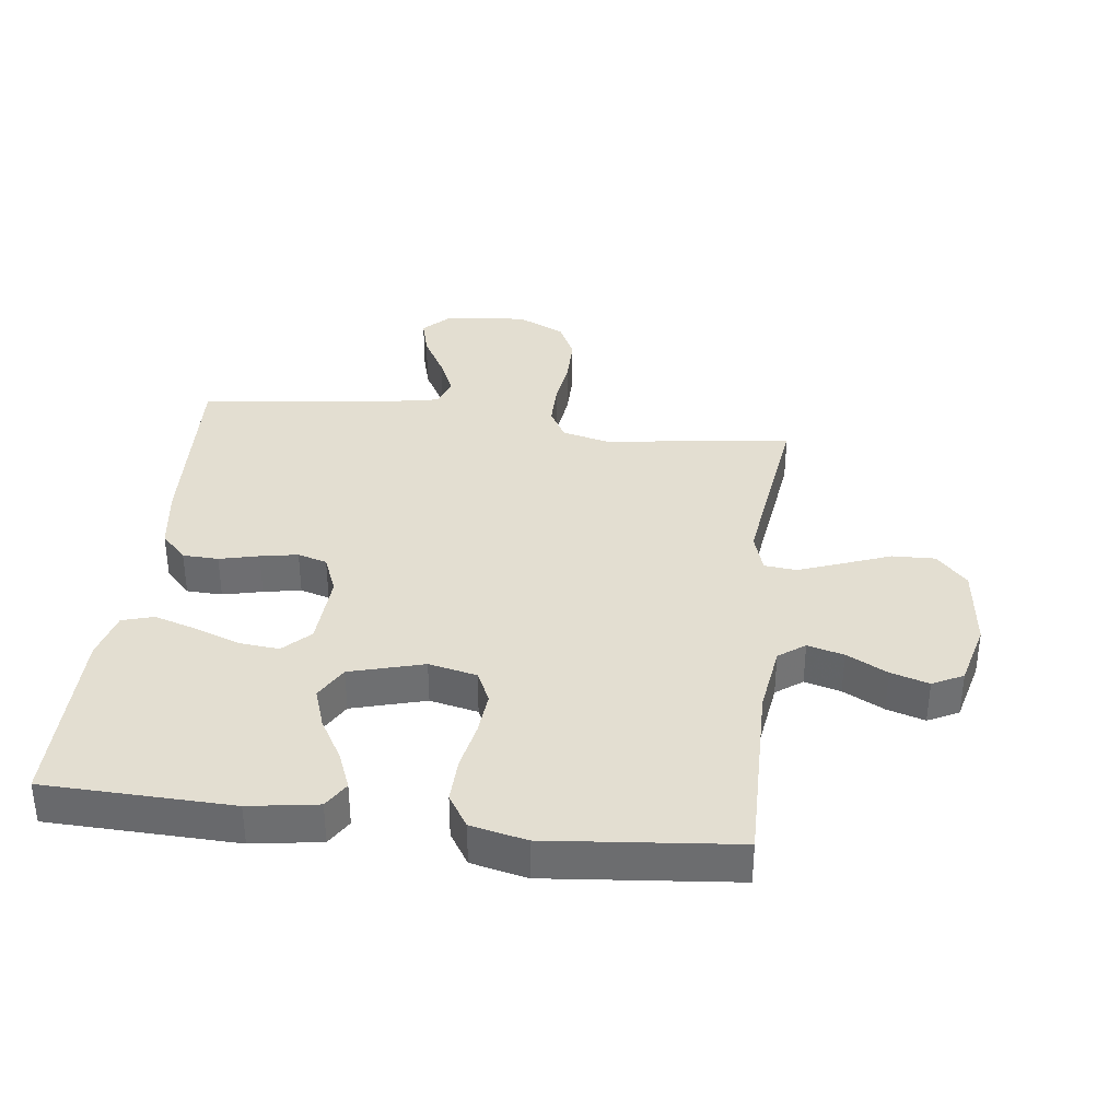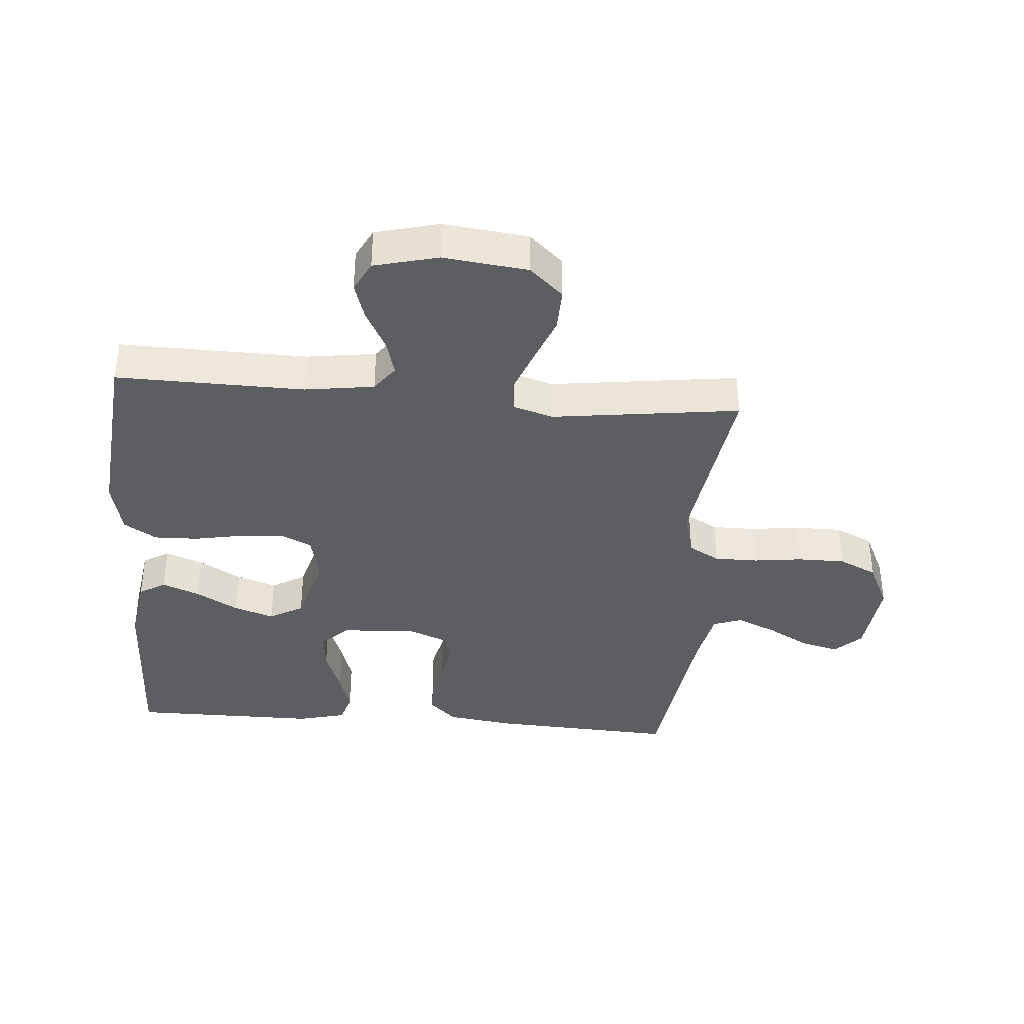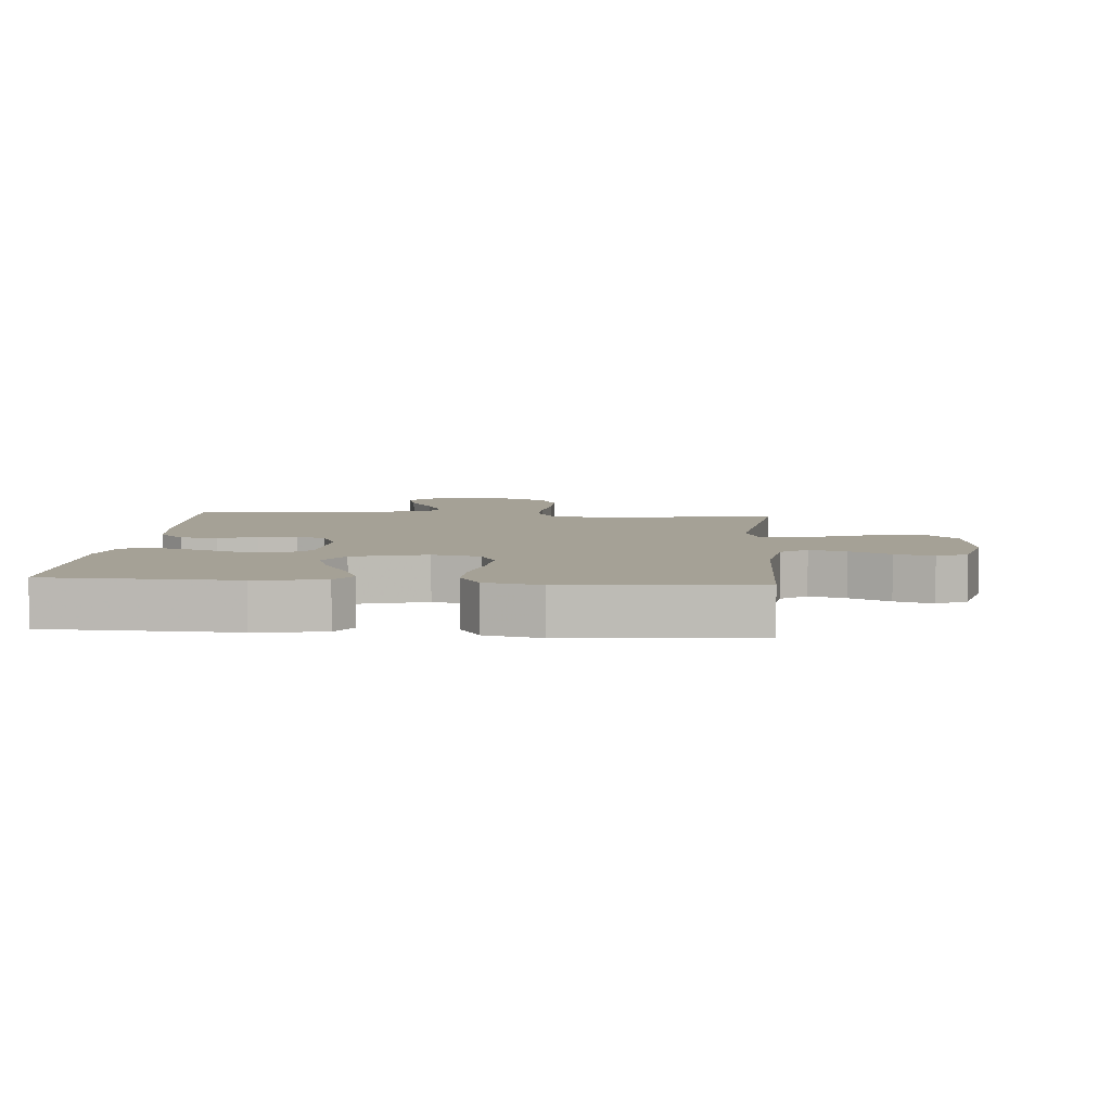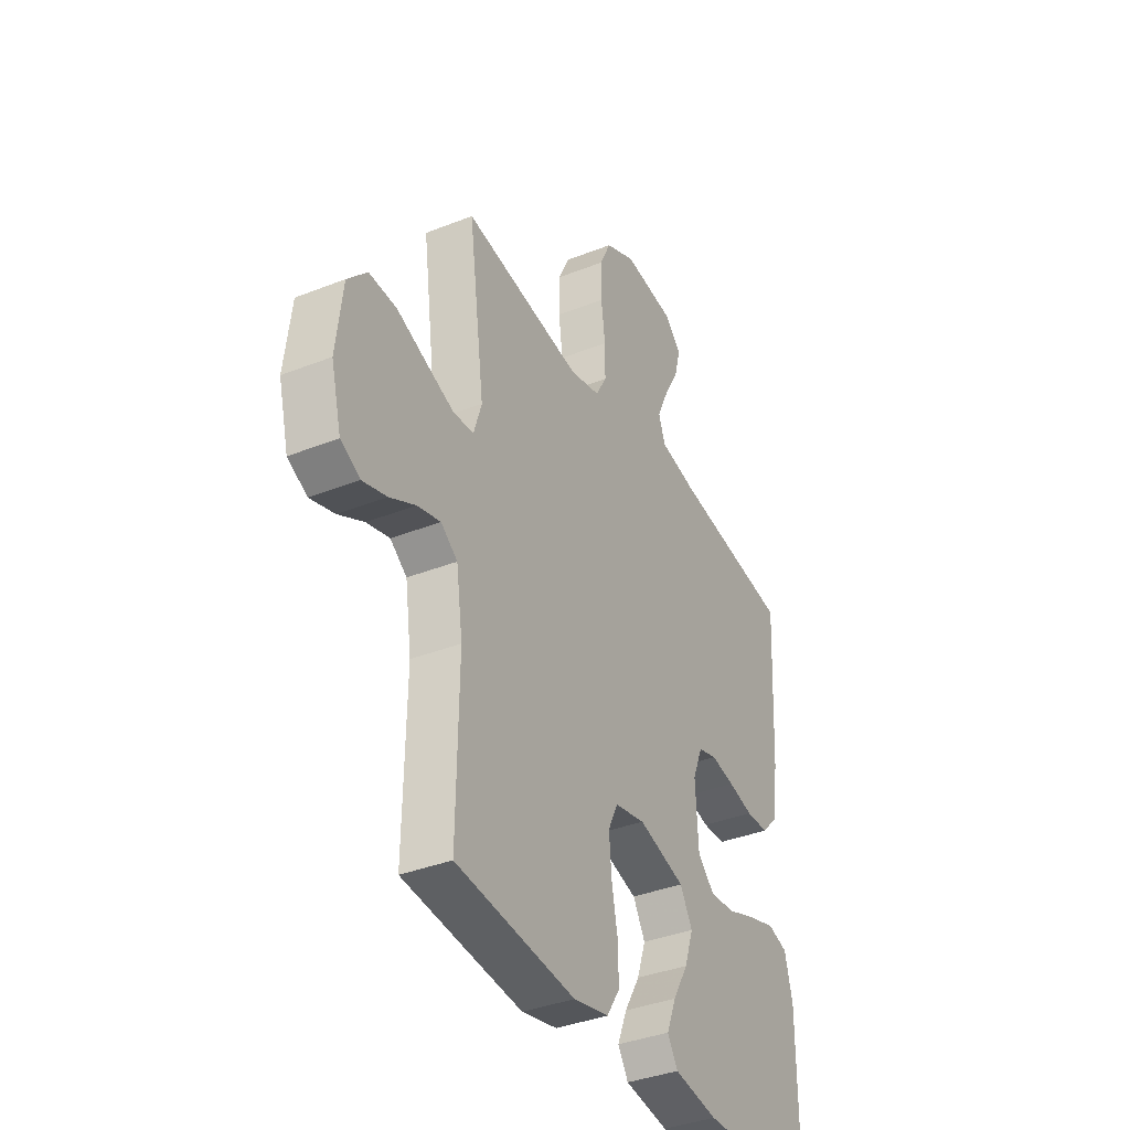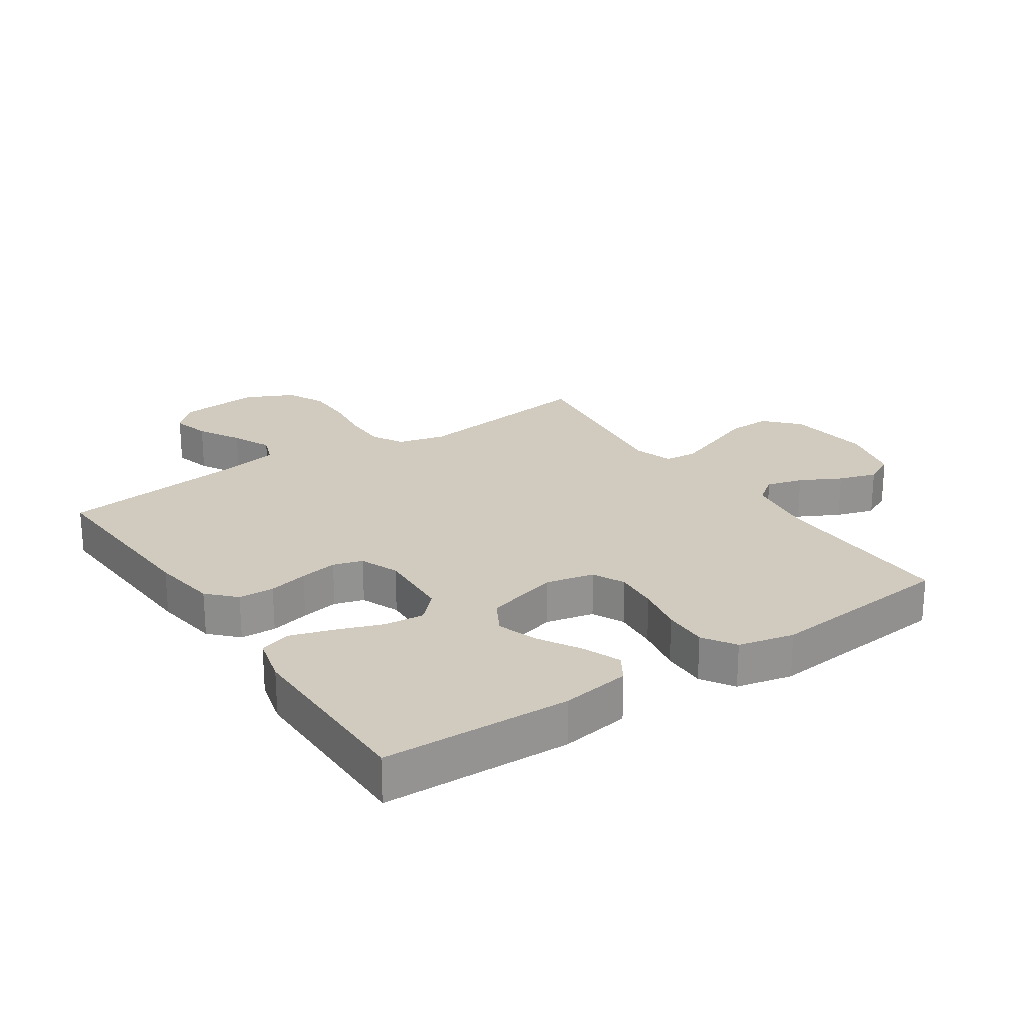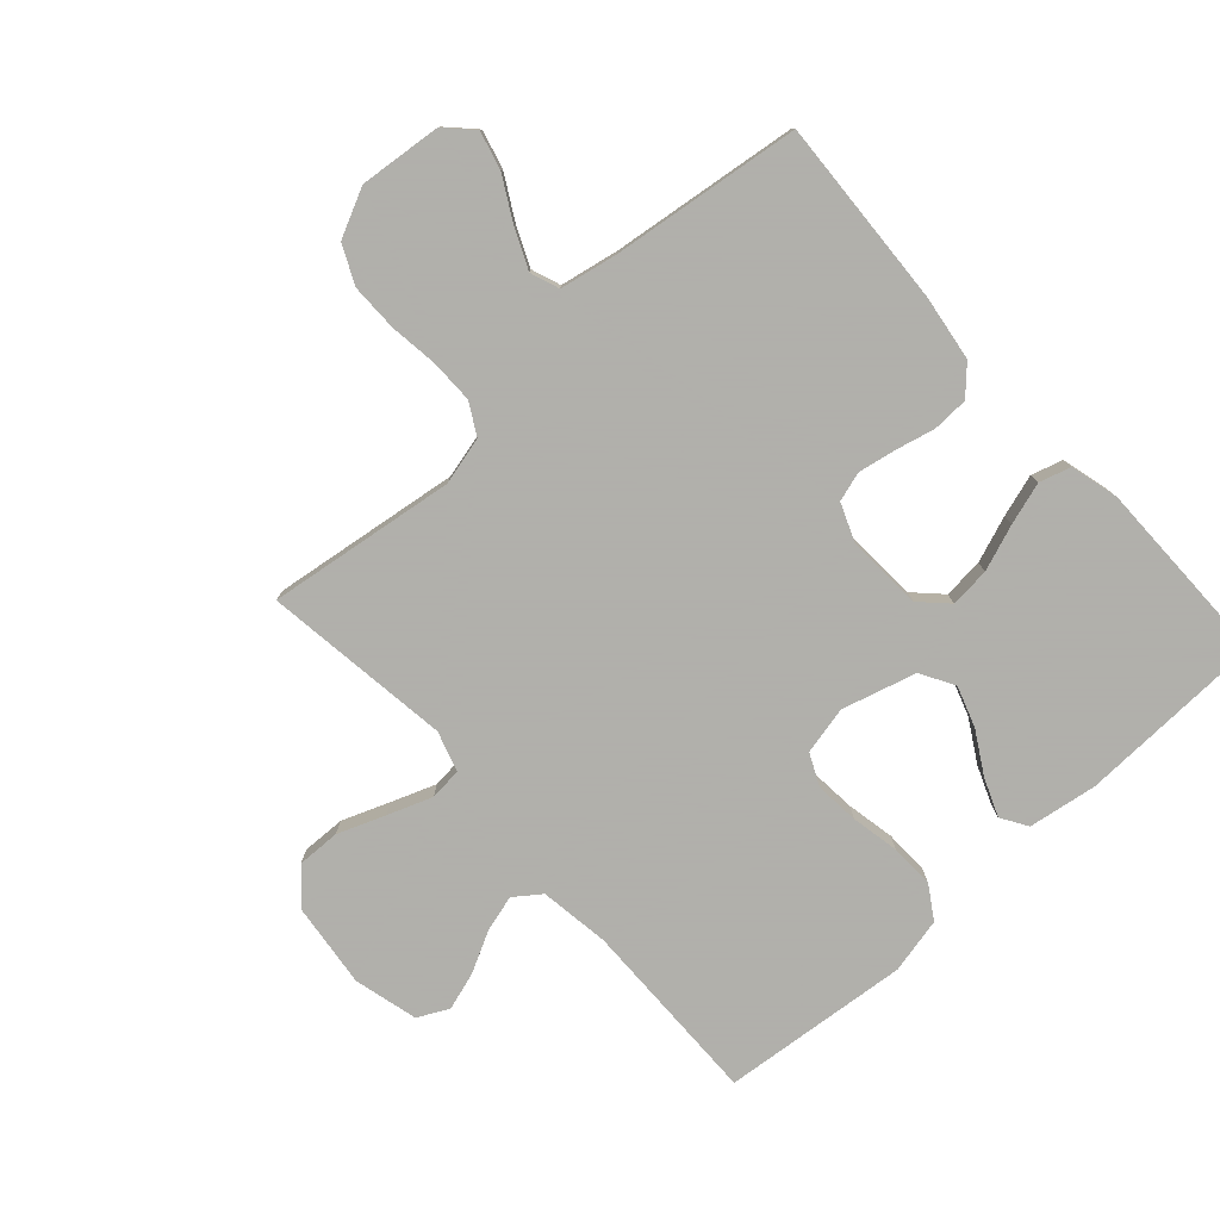
<metadata>
{"format":"obj","ext":"obj","renderer":"f3d","projection":"perspective","resolution":1024,"background":"white","views":[{"elev":36.0,"azim":-173.0,"up":"+Y"},{"elev":-37.4,"azim":-94.7,"up":"+Y"},{"elev":6.1,"azim":-175.3,"up":"+Y"},{"elev":-37.4,"azim":-63.1,"up":"+Z"},{"elev":23.3,"azim":146.0,"up":"+Y"},{"elev":-78.4,"azim":42.1,"up":"+Y"}]}
</metadata>
<code>
v -0.5 0.07 -0.5
v -0.495 0.07 -0.2
v -0.511 0.07 -0.089
v -0.553 0.07 -0.058
v -0.611 0.07 -0.074
v -0.676 0.07 -0.108
v -0.737 0.07 -0.127
v -0.786 0.07 -0.102
v -0.812 0.07 0
v -0.796 0.07 0.135
v -0.747 0.07 0.188
v -0.678 0.07 0.186
v -0.602 0.07 0.157
v -0.532 0.07 0.131
v -0.48 0.07 0.136
v -0.46 0.07 0.2
v -0.5 0.07 0.5
v -0.2 0.07 0.459
v -0.124 0.07 0.478
v -0.096 0.07 0.528
v -0.096 0.07 0.597
v -0.106 0.07 0.675
v -0.106 0.07 0.751
v -0.077 0.07 0.812
v 0 0.07 0.849
v 0.131 0.07 0.836
v 0.172 0.07 0.794
v 0.156 0.07 0.733
v 0.118 0.07 0.665
v 0.09 0.07 0.602
v 0.107 0.07 0.556
v 0.2 0.07 0.538
v 0.5 0.07 0.5
v 0.484 0.07 0.2
v 0.469 0.07 0.095
v 0.428 0.07 0.052
v 0.371 0.07 0.05
v 0.308 0.07 0.065
v 0.248 0.07 0.076
v 0.201 0.07 0.062
v 0.176 0.07 0
v 0.183 0.07 -0.12
v 0.225 0.07 -0.162
v 0.289 0.07 -0.156
v 0.362 0.07 -0.129
v 0.43 0.07 -0.108
v 0.48 0.07 -0.123
v 0.5 0.07 -0.2
v 0.5 0.07 -0.5
v 0.2 0.07 -0.509
v 0.09 0.07 -0.492
v 0.064 0.07 -0.45
v 0.088 0.07 -0.39
v 0.127 0.07 -0.323
v 0.149 0.07 -0.258
v 0.118 0.07 -0.204
v 0 0.07 -0.171
v -0.077 0.07 -0.188
v -0.101 0.07 -0.239
v -0.095 0.07 -0.309
v -0.08 0.07 -0.386
v -0.078 0.07 -0.457
v -0.111 0.07 -0.509
v -0.2 0.07 -0.529
v -0.5 0 -0.5
v -0.495 0 -0.2
v -0.511 0 -0.089
v -0.553 0 -0.058
v -0.611 0 -0.074
v -0.676 0 -0.108
v -0.737 0 -0.127
v -0.786 0 -0.102
v -0.812 0 0
v -0.796 0 0.135
v -0.747 0 0.188
v -0.678 0 0.186
v -0.602 0 0.157
v -0.532 0 0.131
v -0.48 0 0.136
v -0.46 0 0.2
v -0.5 0 0.5
v -0.2 0 0.459
v -0.124 0 0.478
v -0.096 0 0.528
v -0.096 0 0.597
v -0.106 0 0.675
v -0.106 0 0.751
v -0.077 0 0.812
v 0 0 0.849
v 0.131 0 0.836
v 0.172 0 0.794
v 0.156 0 0.733
v 0.118 0 0.665
v 0.09 0 0.602
v 0.107 0 0.556
v 0.2 0 0.538
v 0.5 0 0.5
v 0.484 0 0.2
v 0.469 0 0.095
v 0.428 0 0.052
v 0.371 0 0.05
v 0.308 0 0.065
v 0.248 0 0.076
v 0.201 0 0.062
v 0.176 0 0
v 0.183 0 -0.12
v 0.225 0 -0.162
v 0.289 0 -0.156
v 0.362 0 -0.129
v 0.43 0 -0.108
v 0.48 0 -0.123
v 0.5 0 -0.2
v 0.5 0 -0.5
v 0.2 0 -0.509
v 0.09 0 -0.492
v 0.064 0 -0.45
v 0.088 0 -0.39
v 0.127 0 -0.323
v 0.149 0 -0.258
v 0.118 0 -0.204
v 0 0 -0.171
v -0.077 0 -0.188
v -0.101 0 -0.239
v -0.095 0 -0.309
v -0.08 0 -0.386
v -0.078 0 -0.457
v -0.111 0 -0.509
v -0.2 0 -0.529
f 63 64 1 2
f 60 61 62 63
f 59 60 63 2
f 58 59 2 3
f 57 58 3 4
f 51 52 53 54
f 51 54 55
f 50 51 55
f 49 50 55
f 48 49 55 56
f 44 45 46 47
f 44 47 48 56
f 35 36 37 38
f 35 38 39
f 32 33 34 35
f 31 32 35 39
f 30 31 39 40
f 26 27 28 29
f 26 29 30
f 25 26 30
f 21 22 23 24
f 20 21 24 25
f 16 17 18
f 15 16 18 19
f 10 11 12 13
f 10 13 14
f 9 10 14
f 8 9 14 15
f 5 6 7 8
f 4 5 8 15
f 43 44 56
f 42 43 56 57
f 41 42 57 4
f 20 25 30 40
f 19 20 40 41
f 4 15 19 41
f 66 65 128 127
f 127 126 125 124
f 66 127 124 123
f 67 66 123 122
f 68 67 122 121
f 118 117 116 115
f 119 118 115
f 119 115 114
f 119 114 113
f 120 119 113 112
f 111 110 109 108
f 120 112 111 108
f 102 101 100 99
f 103 102 99
f 99 98 97 96
f 103 99 96 95
f 104 103 95 94
f 93 92 91 90
f 94 93 90
f 94 90 89
f 88 87 86 85
f 89 88 85 84
f 82 81 80
f 83 82 80 79
f 77 76 75 74
f 78 77 74
f 78 74 73
f 79 78 73 72
f 72 71 70 69
f 79 72 69 68
f 120 108 107
f 121 120 107 106
f 68 121 106 105
f 104 94 89 84
f 105 104 84 83
f 105 83 79 68
f 1 65 66 2
f 2 66 67 3
f 3 67 68 4
f 4 68 69 5
f 5 69 70 6
f 6 70 71 7
f 7 71 72 8
f 8 72 73 9
f 9 73 74 10
f 10 74 75 11
f 11 75 76 12
f 12 76 77 13
f 13 77 78 14
f 14 78 79 15
f 15 79 80 16
f 16 80 81 17
f 17 81 82 18
f 18 82 83 19
f 19 83 84 20
f 20 84 85 21
f 21 85 86 22
f 22 86 87 23
f 23 87 88 24
f 24 88 89 25
f 25 89 90 26
f 26 90 91 27
f 27 91 92 28
f 28 92 93 29
f 29 93 94 30
f 30 94 95 31
f 31 95 96 32
f 32 96 97 33
f 33 97 98 34
f 34 98 99 35
f 35 99 100 36
f 36 100 101 37
f 37 101 102 38
f 38 102 103 39
f 39 103 104 40
f 40 104 105 41
f 41 105 106 42
f 42 106 107 43
f 43 107 108 44
f 44 108 109 45
f 45 109 110 46
f 46 110 111 47
f 47 111 112 48
f 48 112 113 49
f 49 113 114 50
f 50 114 115 51
f 51 115 116 52
f 52 116 117 53
f 53 117 118 54
f 54 118 119 55
f 55 119 120 56
f 56 120 121 57
f 57 121 122 58
f 58 122 123 59
f 59 123 124 60
f 60 124 125 61
f 61 125 126 62
f 62 126 127 63
f 63 127 128 64
f 64 128 65 1

</code>
